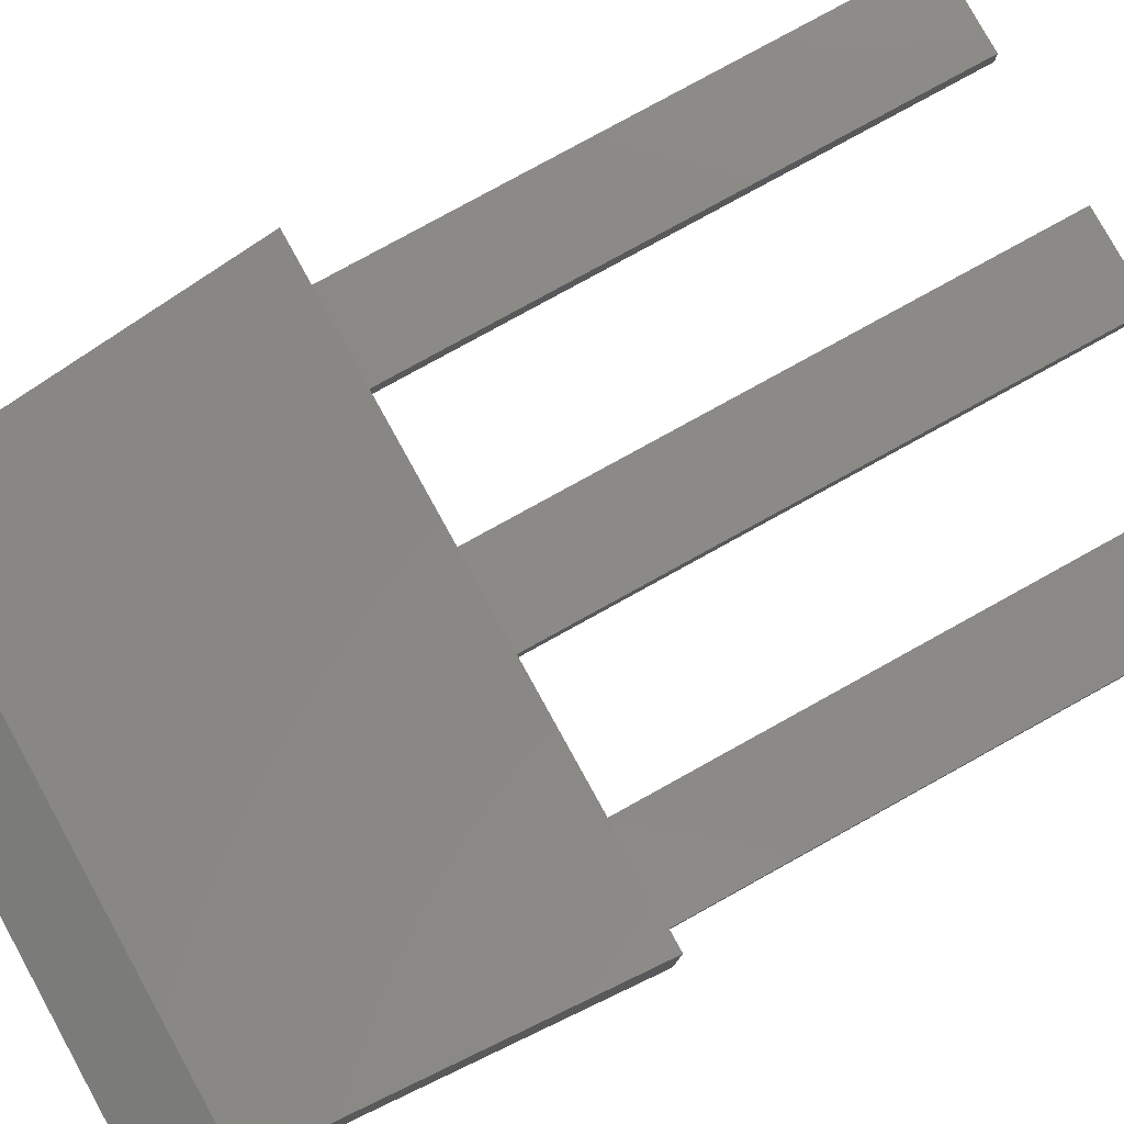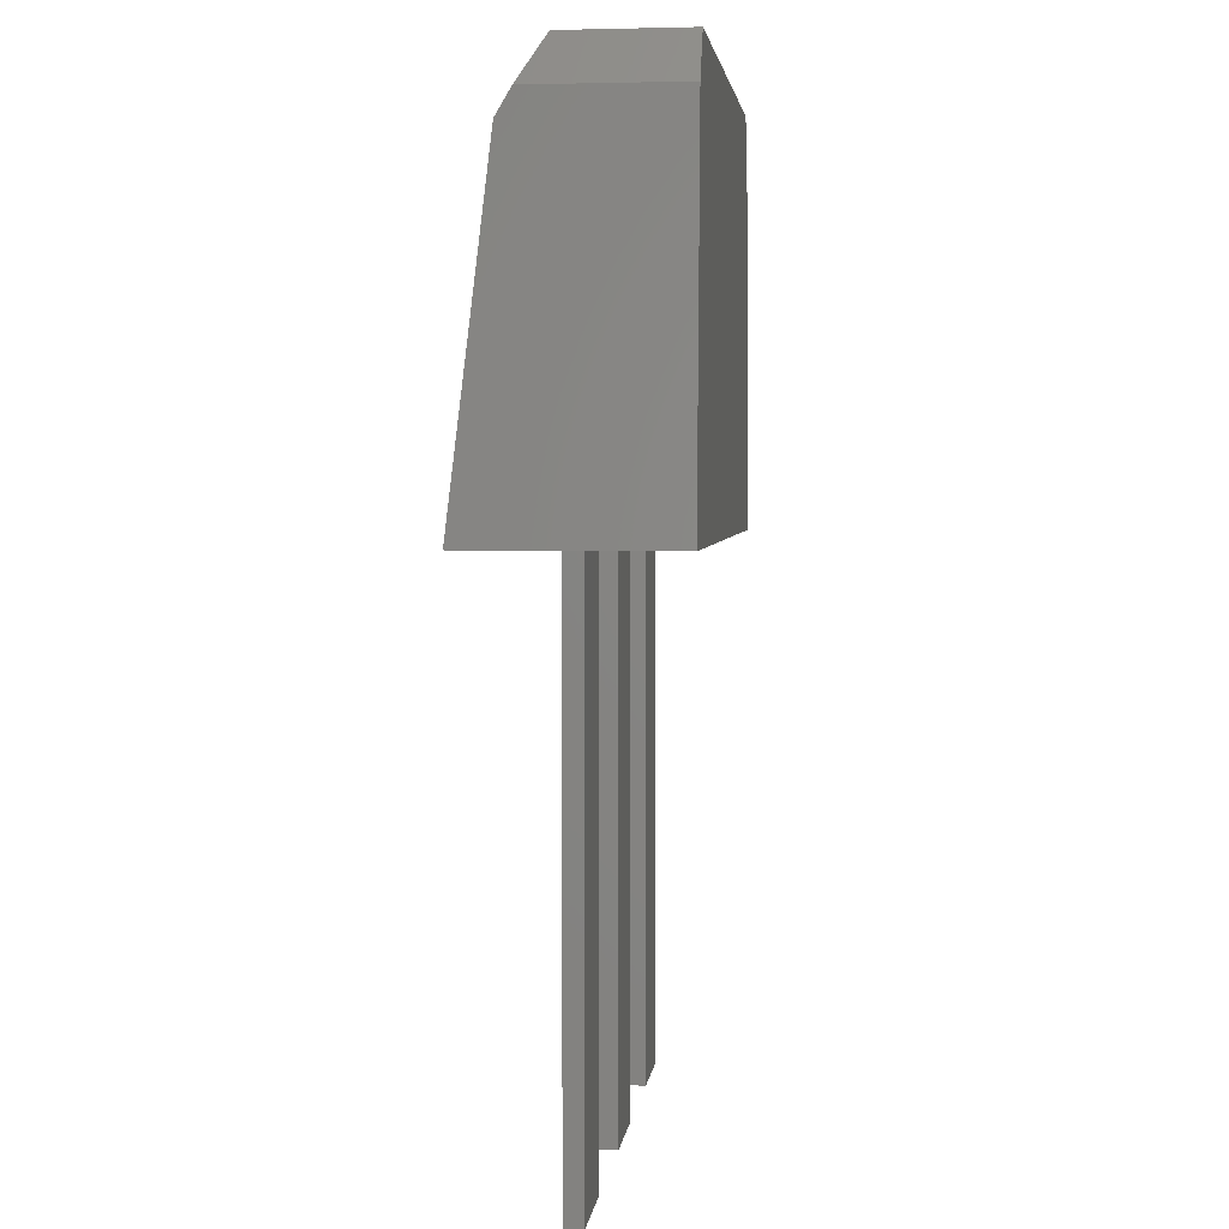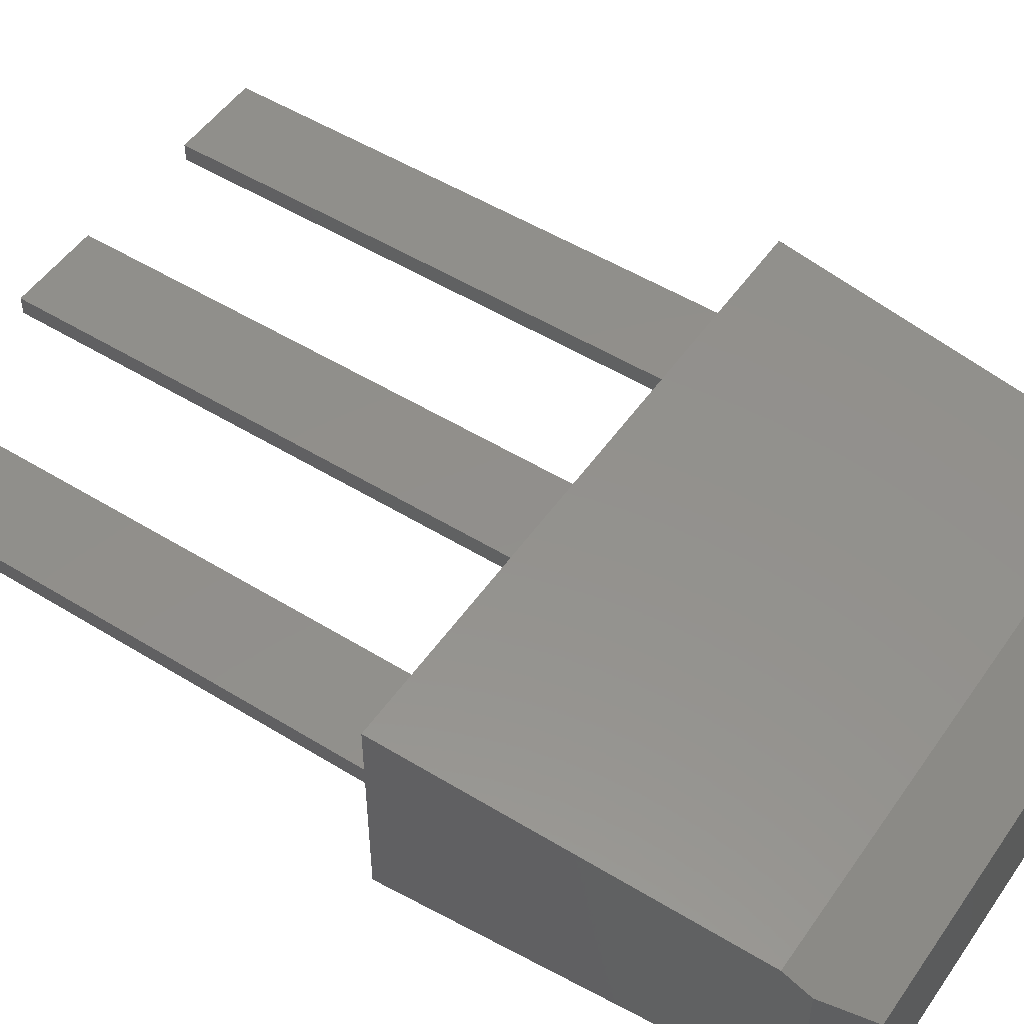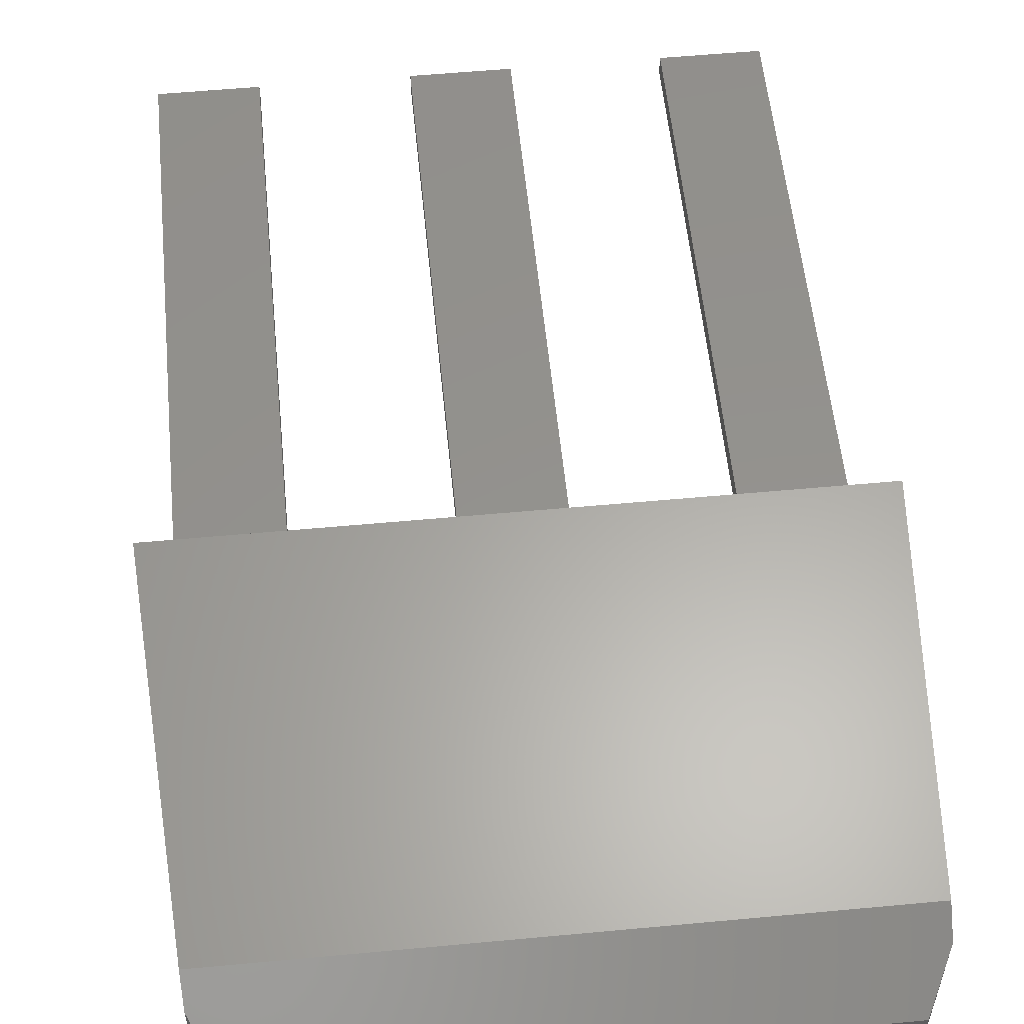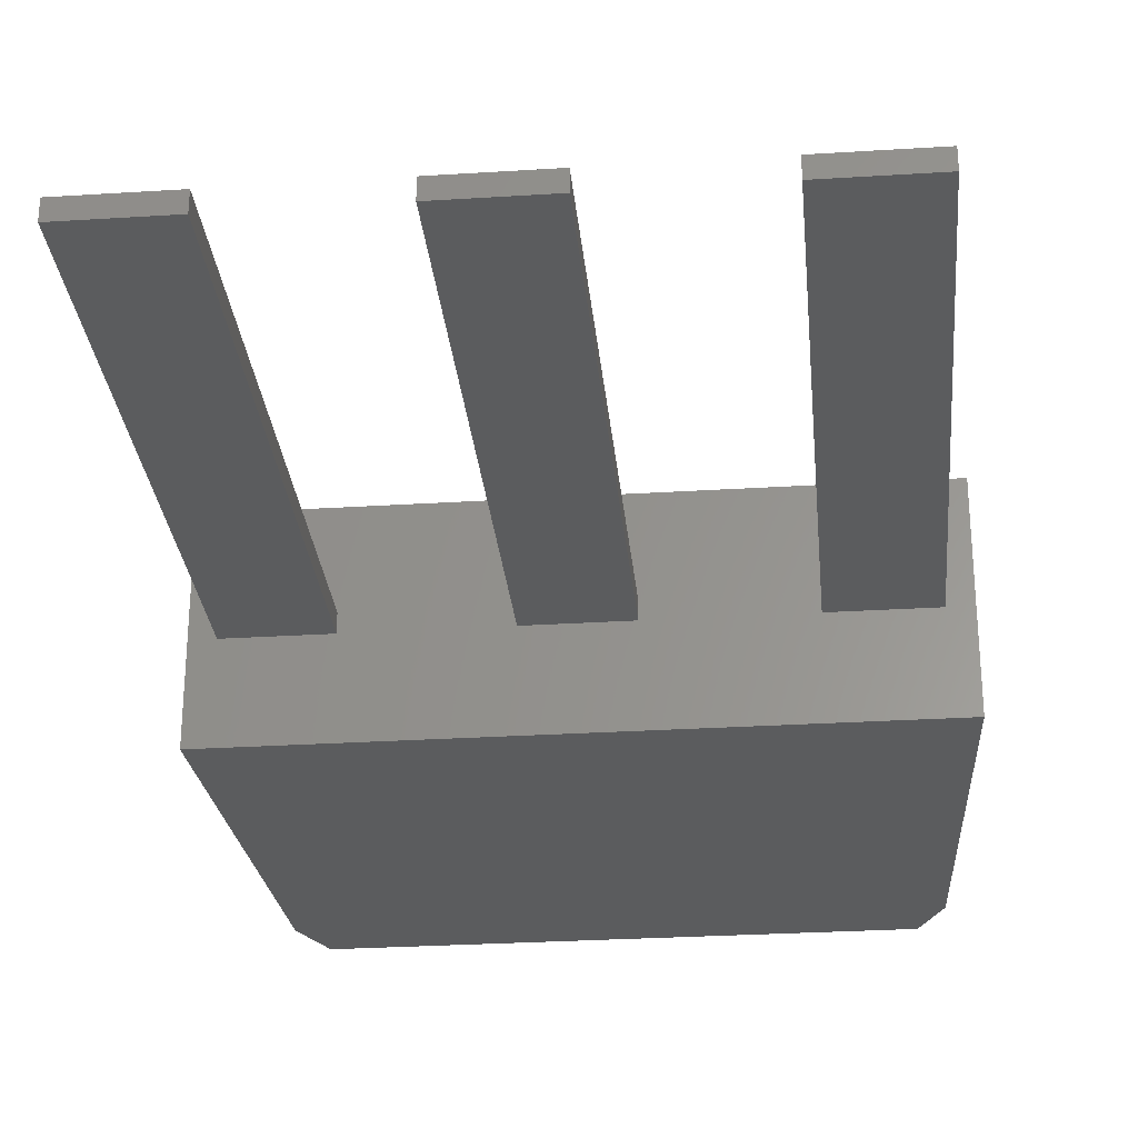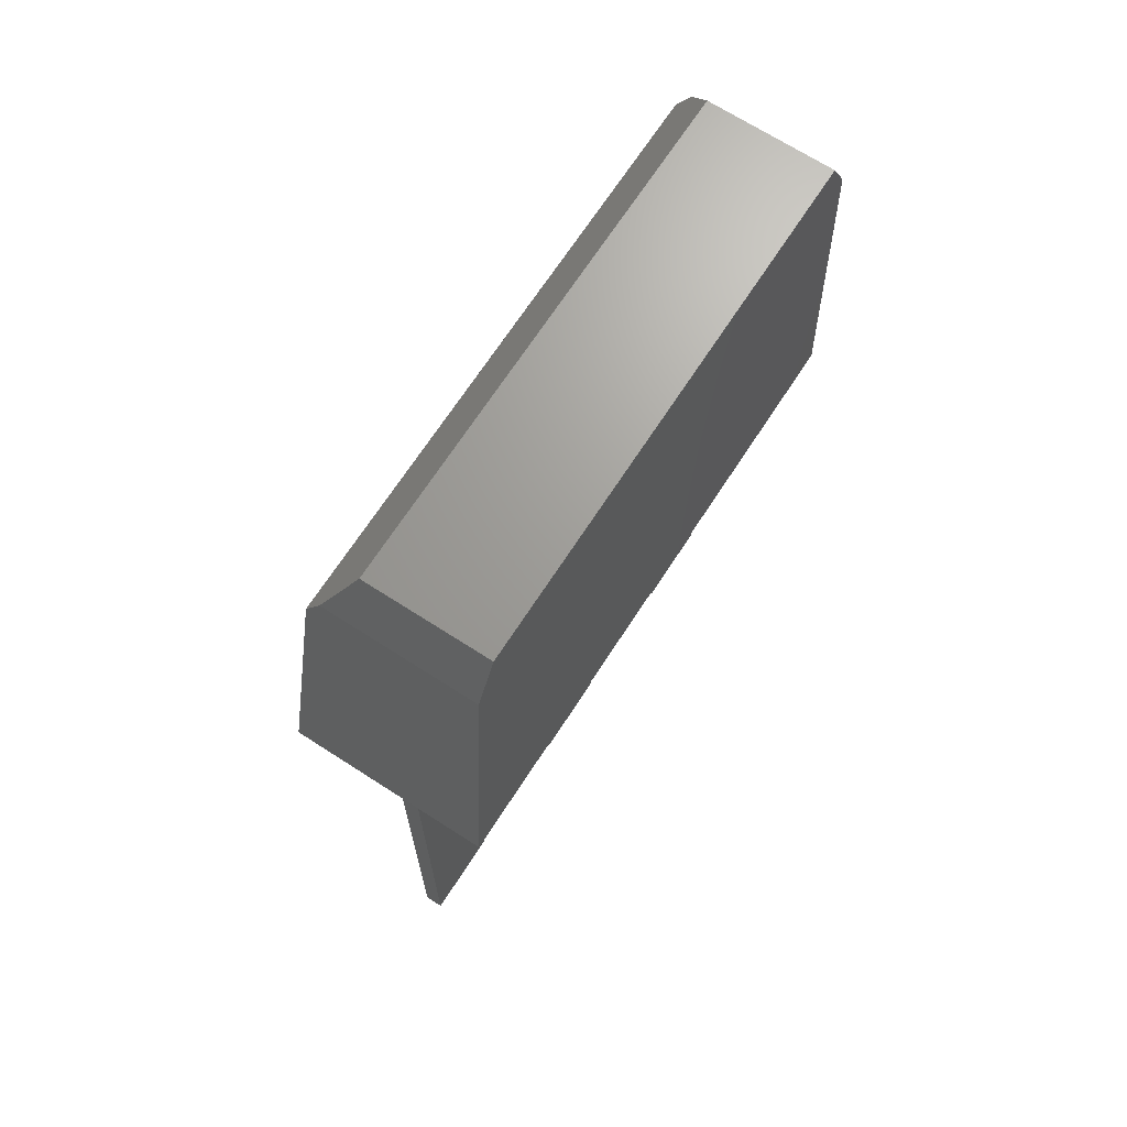
<metadata>
{"format":"stl","ext":"stl","renderer":"f3d","projection":"perspective","resolution":1024,"background":"white","views":[{"elev":79.6,"azim":61.1,"up":"+Y"},{"elev":3.6,"azim":-83.1,"up":"+Z"},{"elev":51.3,"azim":-56.2,"up":"+Y"},{"elev":55.7,"azim":-5.6,"up":"+Y"},{"elev":-28.5,"azim":-174.6,"up":"+Y"},{"elev":68.7,"azim":-57.1,"up":"+Z"}]}
</metadata>
<code>
# stl→obj: 38 verts, 60 faces
v -1.28 -0.4331 5.304e-17
v -1.28 0.4331 0
v 1.28 -0.4331 5.304e-17
v 1.28 0.4331 0
v -1.181 -0.4331 1.575
v -1.181 0.2058 1.575
v -1.188 0.2706 1.463
v 1.083 -0.4331 1.772
v 1.181 -0.4331 1.575
v -1.083 -0.4331 1.772
v 1.181 0.2058 1.575
v 1.188 0.2706 1.463
v -1.083 0.09212 1.772
v 1.083 0.09212 1.772
v -0.1968 -0.03937 -2.362
v -0.1968 -0.03937 0
v -0.1968 0.03937 -2.362
v -0.1968 0.03937 0
v 0.1968 -0.03937 -2.362
v 0.1968 -0.03937 0
v 0.1968 0.03937 -2.362
v 0.1968 0.03937 0
v -1.181 -0.03937 -2.362
v -1.181 -0.03937 0
v -1.181 0.03937 -2.362
v -1.181 0.03937 0
v -0.7874 -0.03937 -2.362
v -0.7874 -0.03937 0
v -0.7874 0.03937 -2.362
v -0.7874 0.03937 0
v 0.7874 -0.03937 -2.362
v 0.7874 -0.03937 0
v 0.7874 0.03937 -2.362
v 0.7874 0.03937 0
v 1.181 -0.03937 -2.362
v 1.181 -0.03937 0
v 1.181 0.03937 -2.362
v 1.181 0.03937 0
f 1 2 3
f 3 2 4
f 1 5 2
f 2 5 6
f 2 6 7
f 5 1 3
f 8 5 9
f 9 5 3
f 10 5 8
f 11 9 3
f 12 11 4
f 4 11 3
f 12 4 7
f 7 4 2
f 13 14 6
f 6 14 11
f 6 11 12
f 6 12 7
f 5 10 6
f 6 10 13
f 13 10 8
f 14 13 8
f 14 8 9
f 11 14 9
f 15 16 17
f 17 16 18
f 16 15 19
f 20 16 19
f 15 17 19
f 19 17 21
f 17 18 21
f 21 18 22
f 18 16 20
f 22 18 20
f 20 19 21
f 22 20 21
f 23 24 25
f 25 24 26
f 24 23 27
f 28 24 27
f 23 25 27
f 27 25 29
f 25 26 29
f 29 26 30
f 26 24 28
f 30 26 28
f 28 27 29
f 30 28 29
f 31 32 33
f 33 32 34
f 32 31 35
f 36 32 35
f 31 33 35
f 35 33 37
f 33 34 37
f 37 34 38
f 34 32 36
f 38 34 36
f 36 35 37
f 38 36 37

</code>
